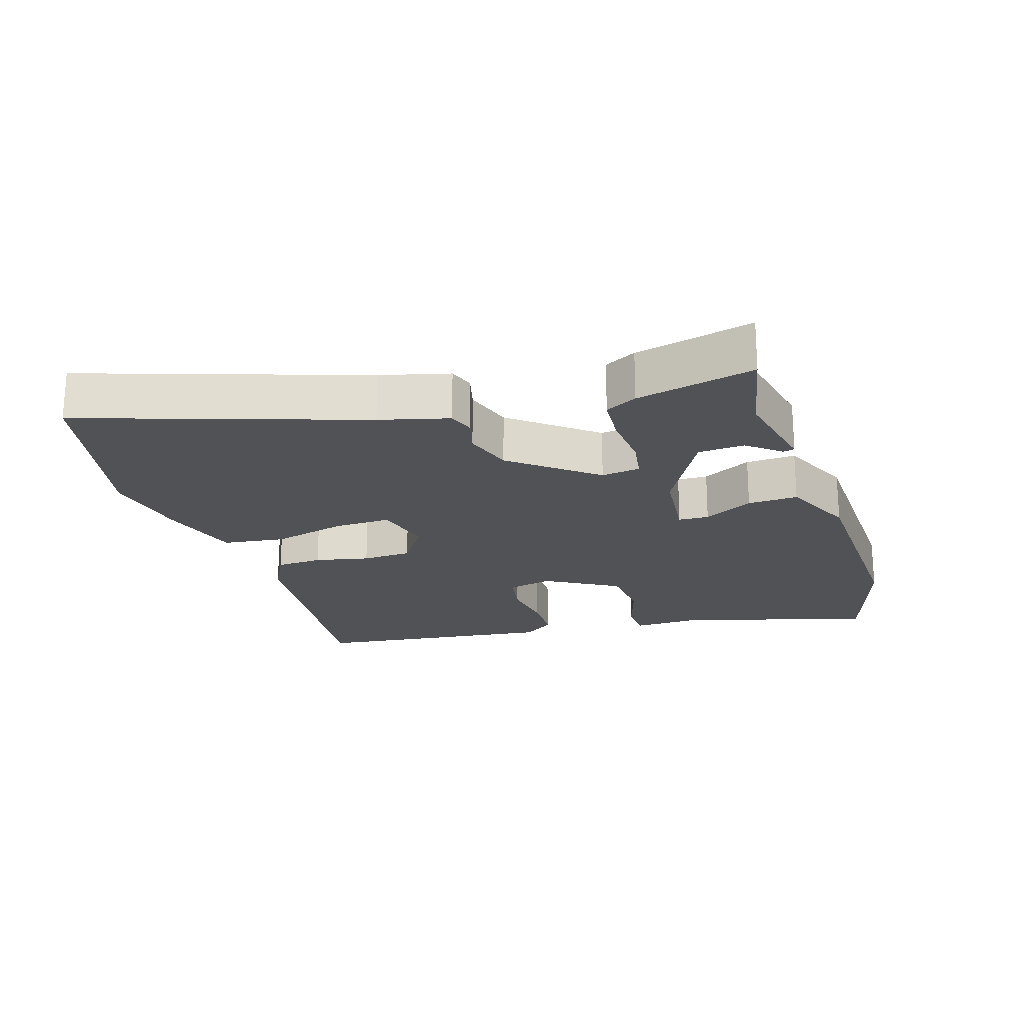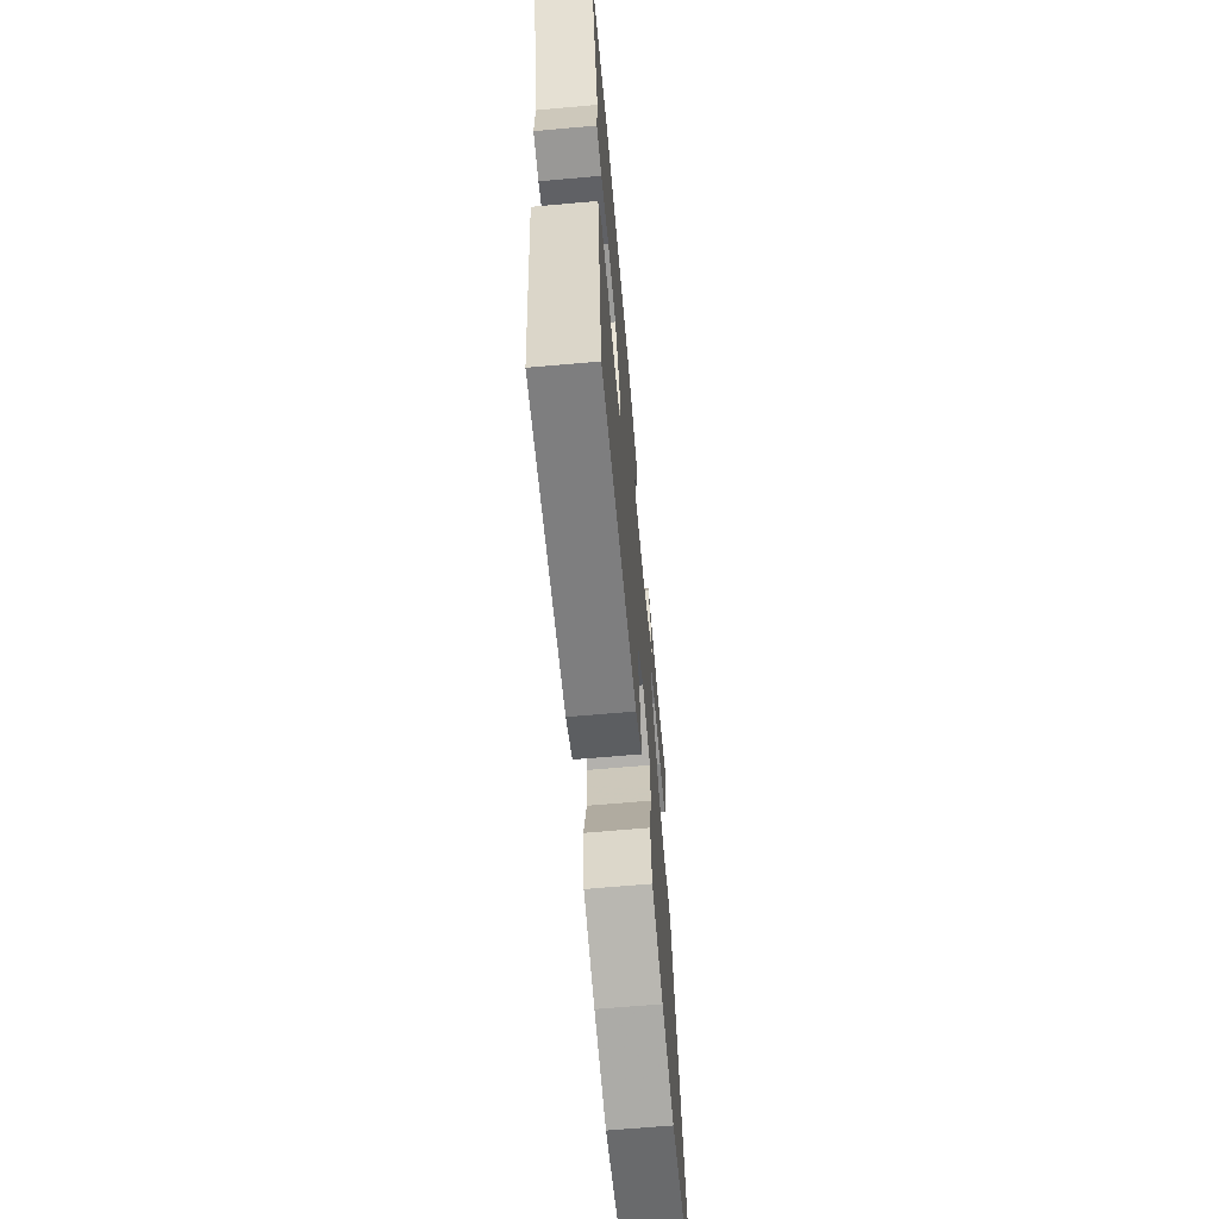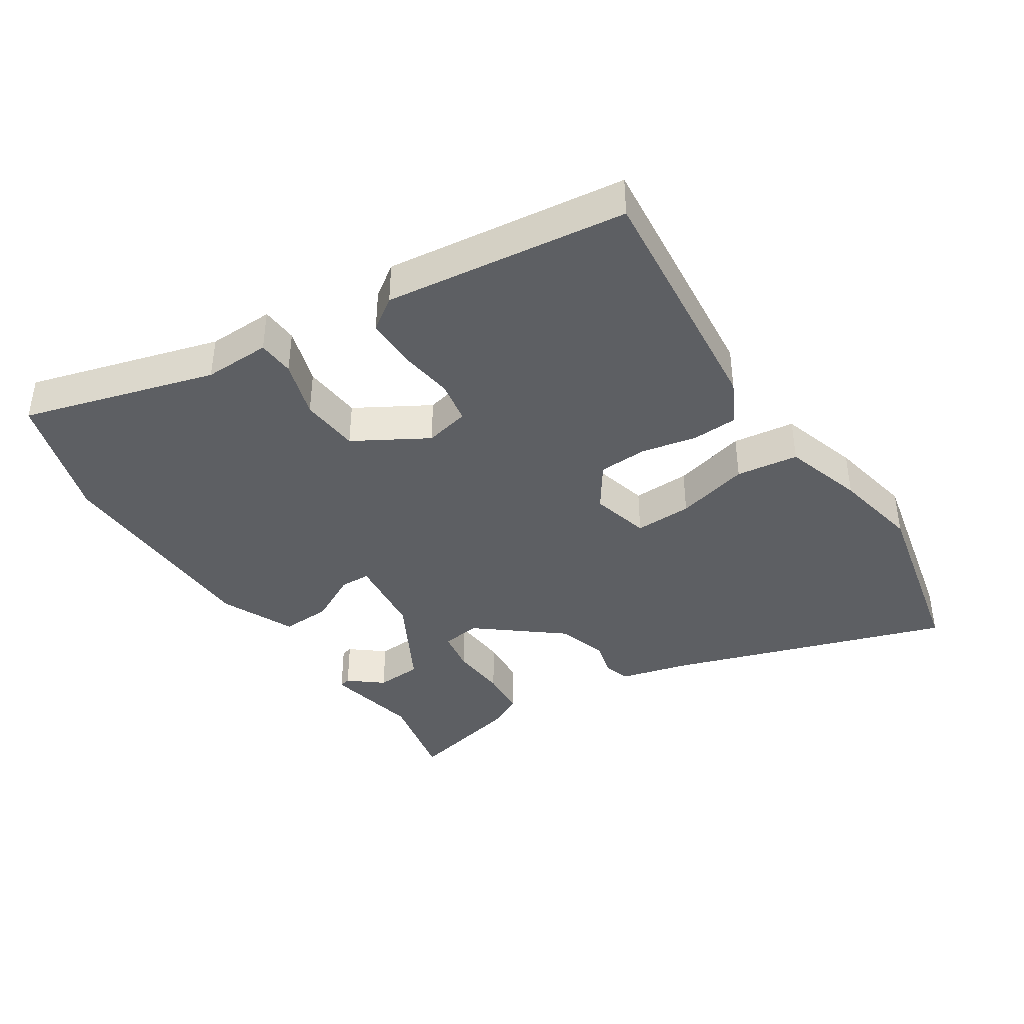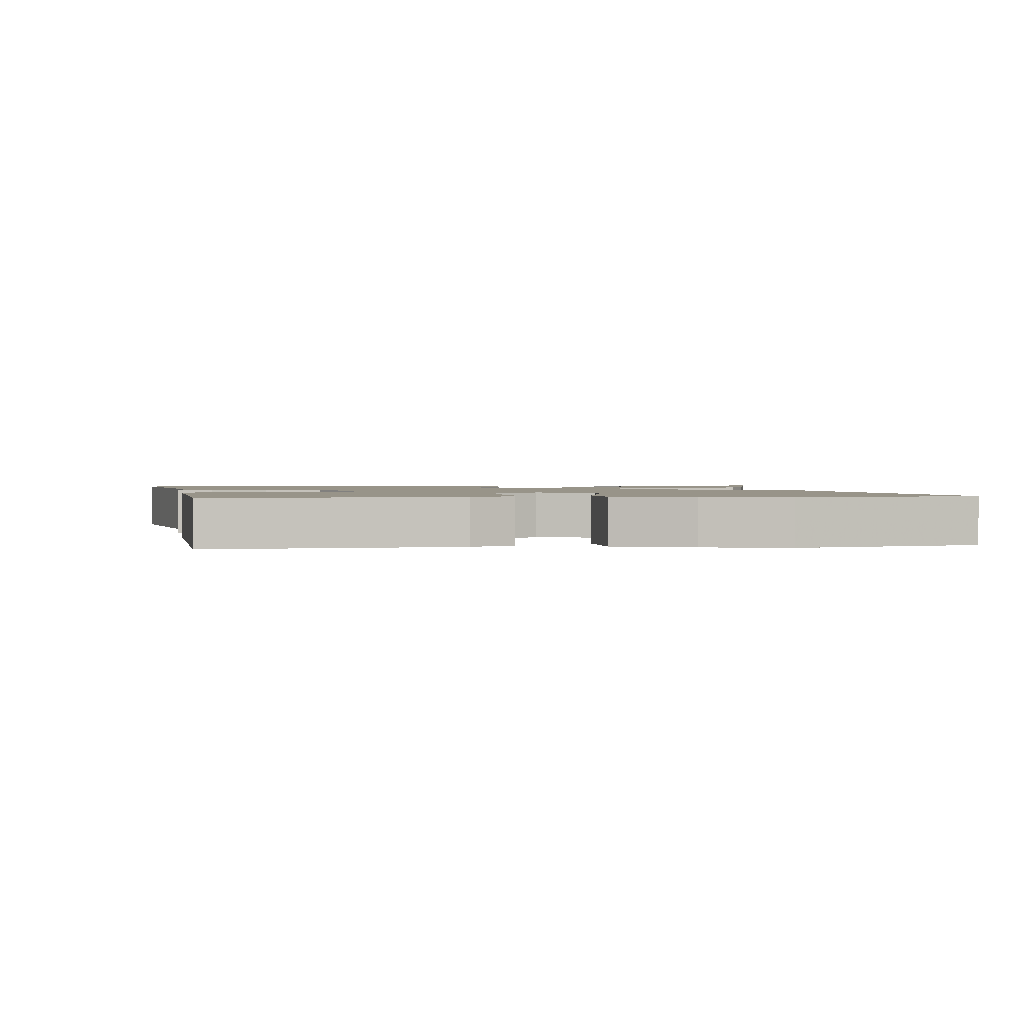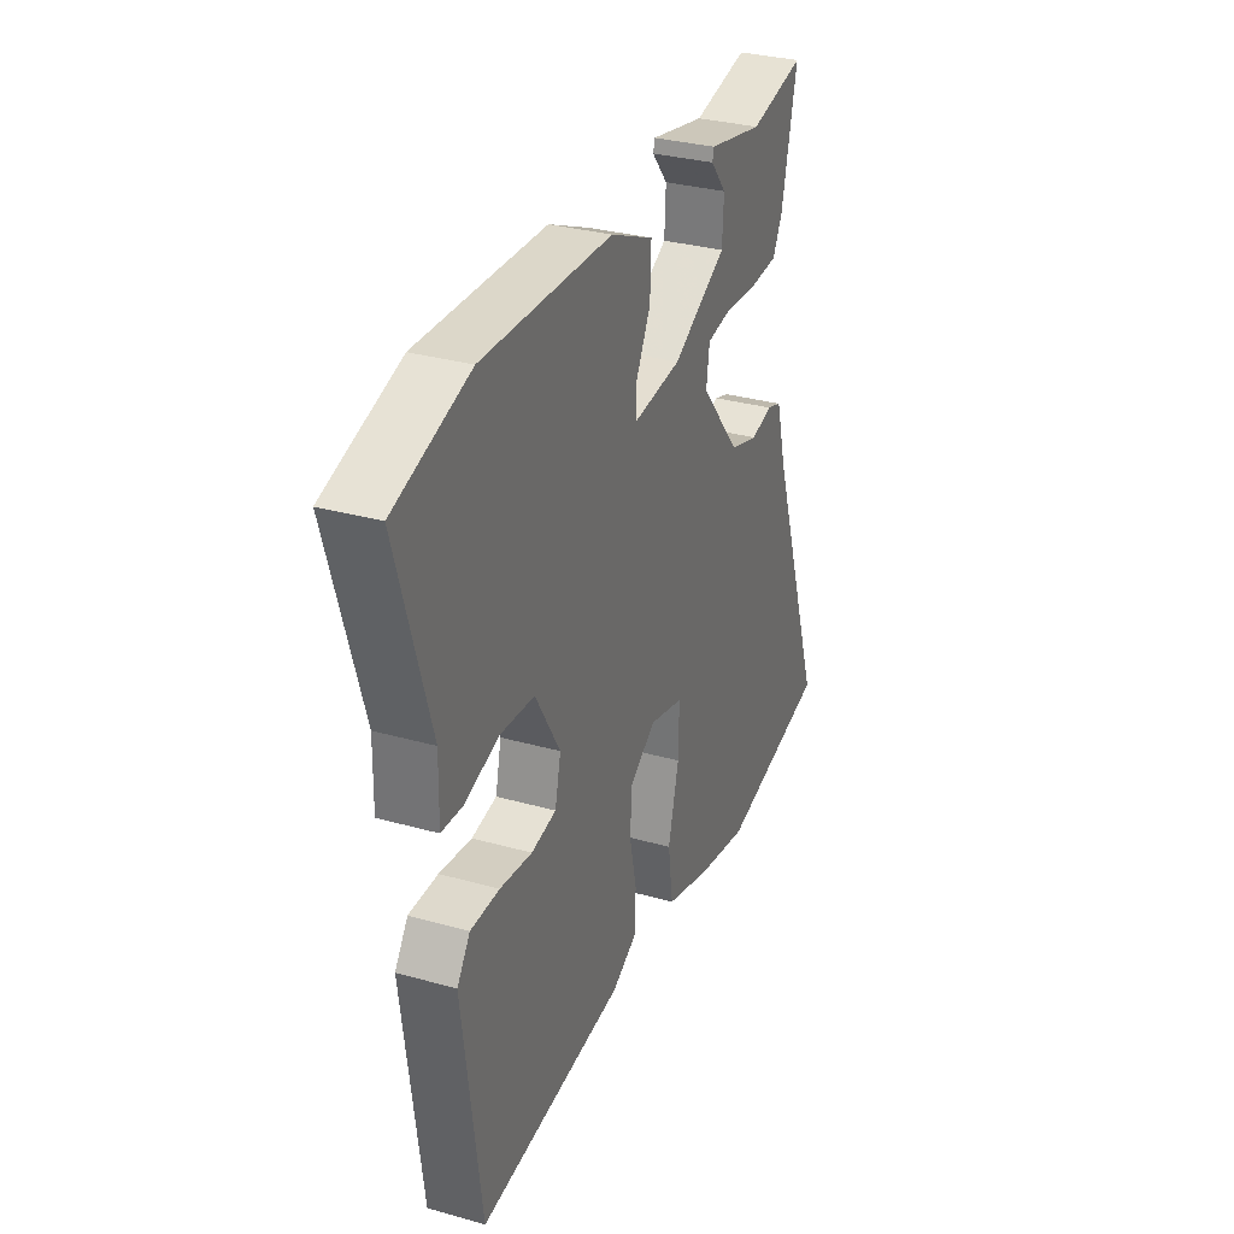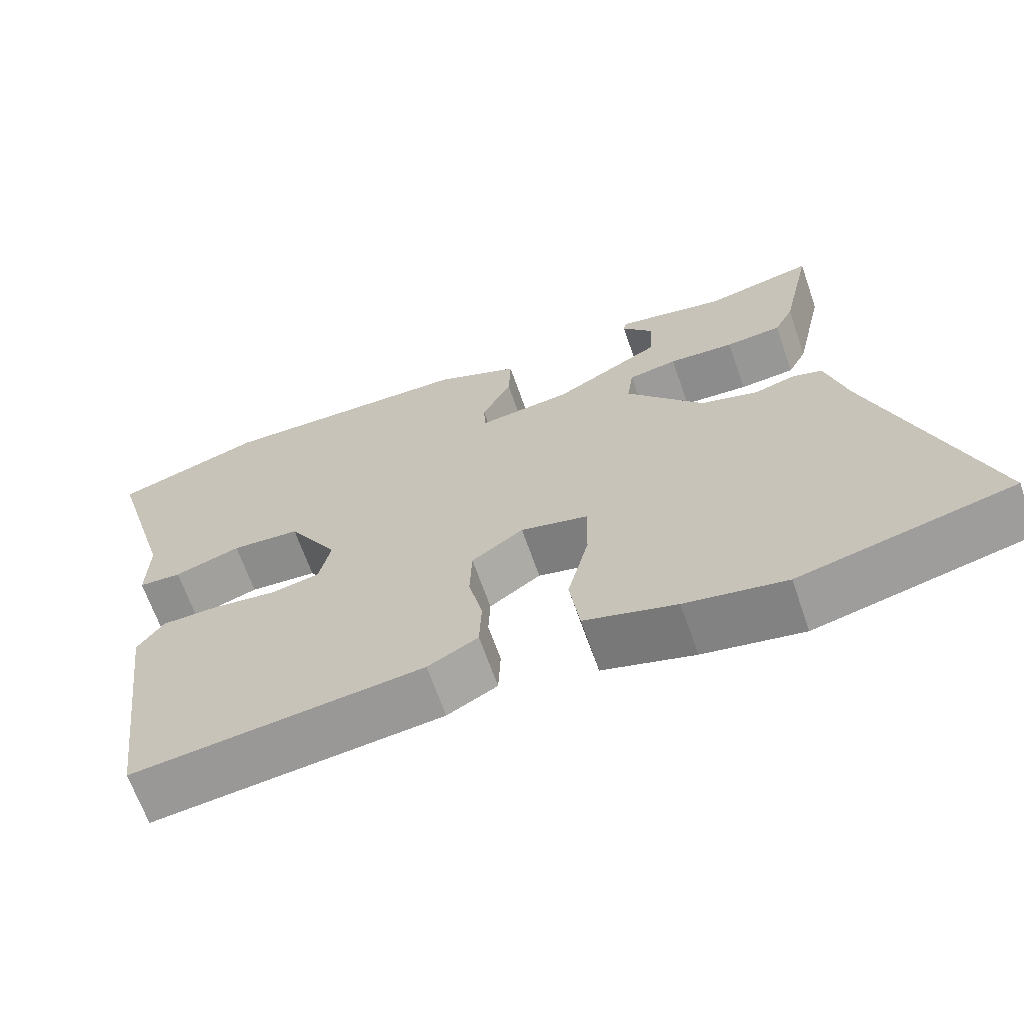
<metadata>
{"format":"obj","ext":"obj","renderer":"f3d","projection":"perspective","resolution":1024,"background":"white","views":[{"elev":-21.2,"azim":-72.0,"up":"+Y"},{"elev":-65.6,"azim":95.1,"up":"+Z"},{"elev":-40.0,"azim":123.5,"up":"+Y"},{"elev":1.7,"azim":175.4,"up":"+Y"},{"elev":31.5,"azim":111.8,"up":"+Z"},{"elev":-66.2,"azim":-160.8,"up":"+Z"}]}
</metadata>
<code>
v 0.464 0.07 -0.506
v 0.083 0.07 -0.465
v 0.017 0.07 -0.43
v 0.014 0.07 -0.36
v 0.032 0.07 -0.278
v 0.029 0.07 -0.203
v -0.039 0.07 -0.156
v -0.128 0.07 -0.178
v -0.126 0.07 -0.265
v -0.098 0.07 -0.376
v -0.111 0.07 -0.47
v -0.232 0.07 -0.506
v -0.364 0.07 -0.531
v -0.645 0.07 -0.467
v -0.502 0.07 -0.047
v -0.474 0.07 0.057
v -0.435 0.07 0.07
v -0.38 0.07 0.055
v -0.305 0.07 0.078
v -0.203 0.07 0.203
v -0.211 0.07 0.262
v -0.275 0.07 0.273
v -0.361 0.07 0.267
v -0.434 0.07 0.273
v -0.459 0.07 0.321
v -0.499 0.07 0.5
v -0.356 0.07 0.469
v -0.213 0.07 0.498
v -0.209 0.07 0.481
v -0.25 0.07 0.431
v -0.246 0.07 0.361
v -0.106 0.07 0.284
v 0.017 0.07 0.27
v 0.019 0.07 0.316
v -0.02 0.07 0.391
v -0.023 0.07 0.467
v 0.088 0.07 0.516
v 0.424 0.07 0.524
v 0.619 0.07 0.462
v 0.534 0.07 0.172
v 0.536 0.07 0.071
v 0.48 0.07 0.068
v 0.393 0.07 0.096
v 0.303 0.07 0.089
v 0.238 0.07 -0.021
v 0.253 0.07 -0.089
v 0.318 0.07 -0.101
v 0.402 0.07 -0.09
v 0.477 0.07 -0.091
v 0.511 0.07 -0.14
v 0.464 0 -0.506
v 0.083 0 -0.465
v 0.017 0 -0.43
v 0.014 0 -0.36
v 0.032 0 -0.278
v 0.029 0 -0.203
v -0.039 0 -0.156
v -0.128 0 -0.178
v -0.126 0 -0.265
v -0.098 0 -0.376
v -0.111 0 -0.47
v -0.232 0 -0.506
v -0.364 0 -0.531
v -0.645 0 -0.467
v -0.502 0 -0.047
v -0.474 0 0.057
v -0.435 0 0.07
v -0.38 0 0.055
v -0.305 0 0.078
v -0.203 0 0.203
v -0.211 0 0.262
v -0.275 0 0.273
v -0.361 0 0.267
v -0.434 0 0.273
v -0.459 0 0.321
v -0.499 0 0.5
v -0.356 0 0.469
v -0.213 0 0.498
v -0.209 0 0.481
v -0.25 0 0.431
v -0.246 0 0.361
v -0.106 0 0.284
v 0.017 0 0.27
v 0.019 0 0.316
v -0.02 0 0.391
v -0.023 0 0.467
v 0.088 0 0.516
v 0.424 0 0.524
v 0.619 0 0.462
v 0.534 0 0.172
v 0.536 0 0.071
v 0.48 0 0.068
v 0.393 0 0.096
v 0.303 0 0.089
v 0.238 0 -0.021
v 0.253 0 -0.089
v 0.318 0 -0.101
v 0.402 0 -0.09
v 0.477 0 -0.091
v 0.511 0 -0.14
f 47 48 49 50
f 46 47 50 1
f 40 41 42 43
f 40 43 44
f 39 40 44
f 38 39 44
f 37 38 44 45
f 34 35 36 37
f 33 34 37 45
f 27 28 29 30
f 27 30 31
f 26 27 31
f 25 26 31 32
f 22 23 24 25
f 21 22 25 32
f 15 16 17 18
f 15 18 19
f 14 15 19
f 13 14 19 20
f 9 10 11 12
f 8 9 12 13
f 2 3 4 5
f 46 1 2 5
f 46 5 6
f 45 46 6 7
f 33 45 7 8
f 20 21 32 33
f 8 13 20 33
f 100 99 98 97
f 51 100 97 96
f 93 92 91 90
f 94 93 90
f 94 90 89
f 94 89 88
f 95 94 88 87
f 87 86 85 84
f 95 87 84 83
f 80 79 78 77
f 81 80 77
f 81 77 76
f 82 81 76 75
f 75 74 73 72
f 82 75 72 71
f 68 67 66 65
f 69 68 65
f 69 65 64
f 70 69 64 63
f 62 61 60 59
f 63 62 59 58
f 55 54 53 52
f 55 52 51 96
f 56 55 96
f 57 56 96 95
f 58 57 95 83
f 83 82 71 70
f 83 70 63 58
f 1 51 52 2
f 2 52 53 3
f 3 53 54 4
f 4 54 55 5
f 5 55 56 6
f 6 56 57 7
f 7 57 58 8
f 8 58 59 9
f 9 59 60 10
f 10 60 61 11
f 11 61 62 12
f 12 62 63 13
f 13 63 64 14
f 14 64 65 15
f 15 65 66 16
f 16 66 67 17
f 17 67 68 18
f 18 68 69 19
f 19 69 70 20
f 20 70 71 21
f 21 71 72 22
f 22 72 73 23
f 23 73 74 24
f 24 74 75 25
f 25 75 76 26
f 26 76 77 27
f 27 77 78 28
f 28 78 79 29
f 29 79 80 30
f 30 80 81 31
f 31 81 82 32
f 32 82 83 33
f 33 83 84 34
f 34 84 85 35
f 35 85 86 36
f 36 86 87 37
f 37 87 88 38
f 38 88 89 39
f 39 89 90 40
f 40 90 91 41
f 41 91 92 42
f 42 92 93 43
f 43 93 94 44
f 44 94 95 45
f 45 95 96 46
f 46 96 97 47
f 47 97 98 48
f 48 98 99 49
f 49 99 100 50
f 50 100 51 1

</code>
